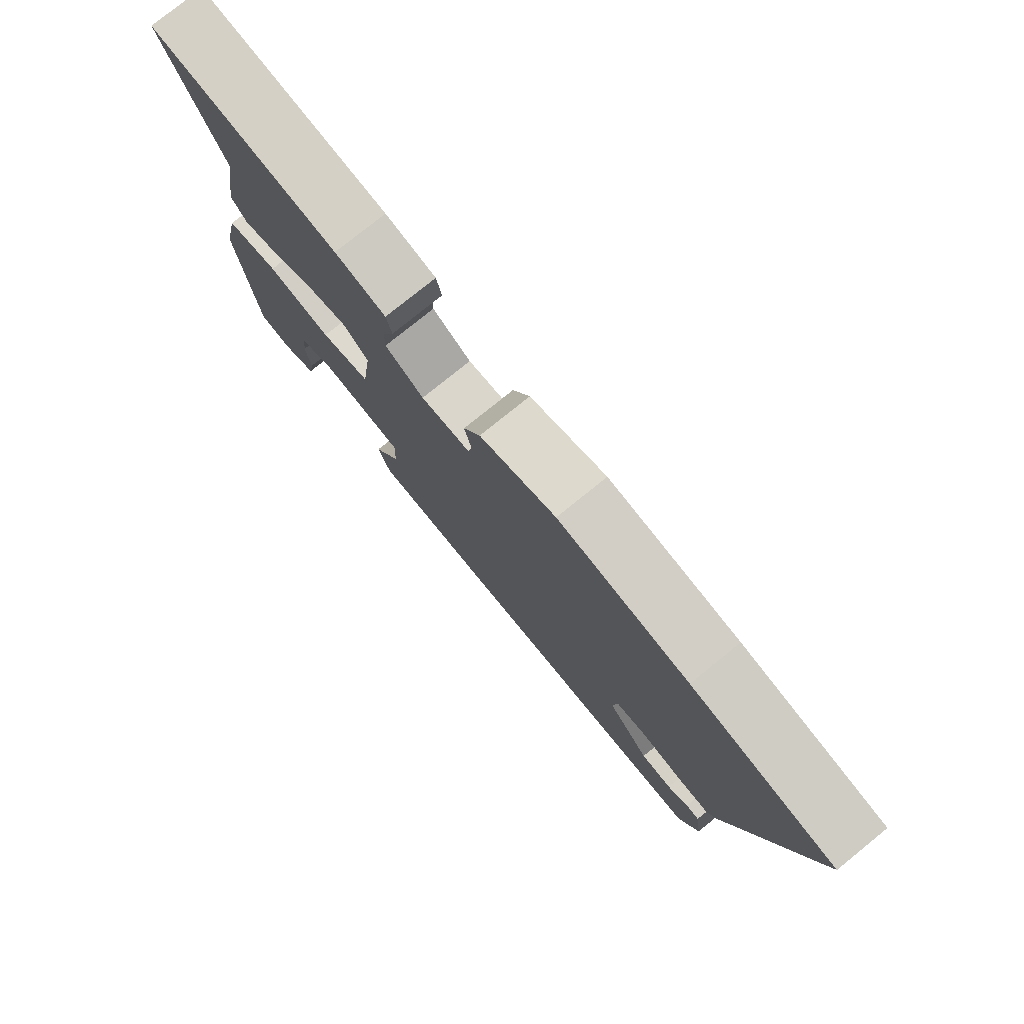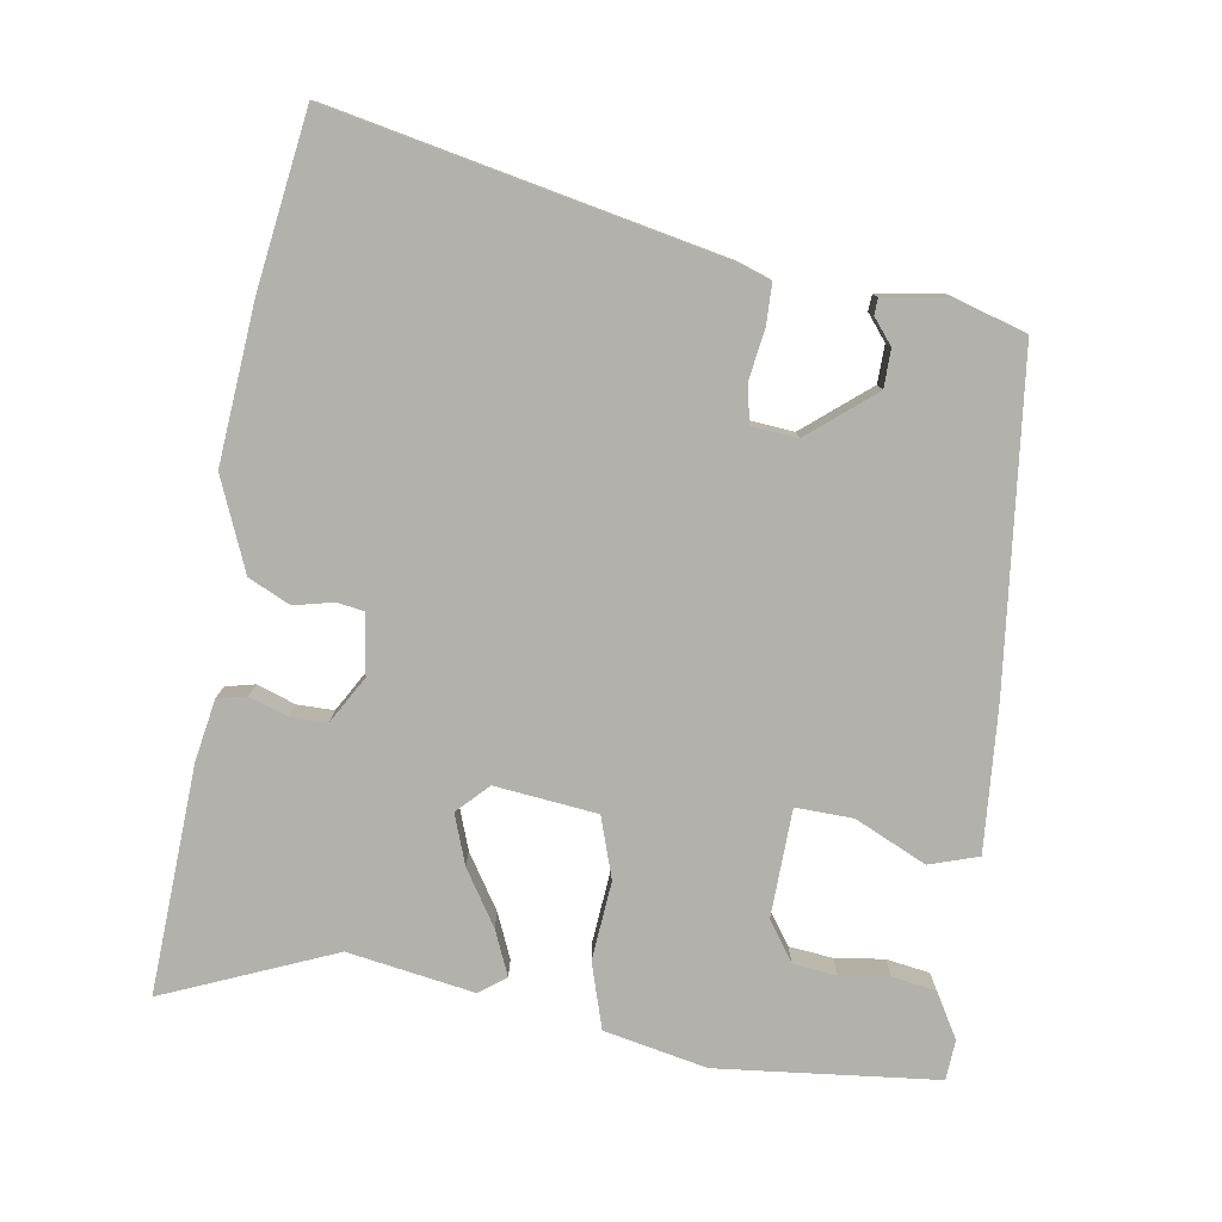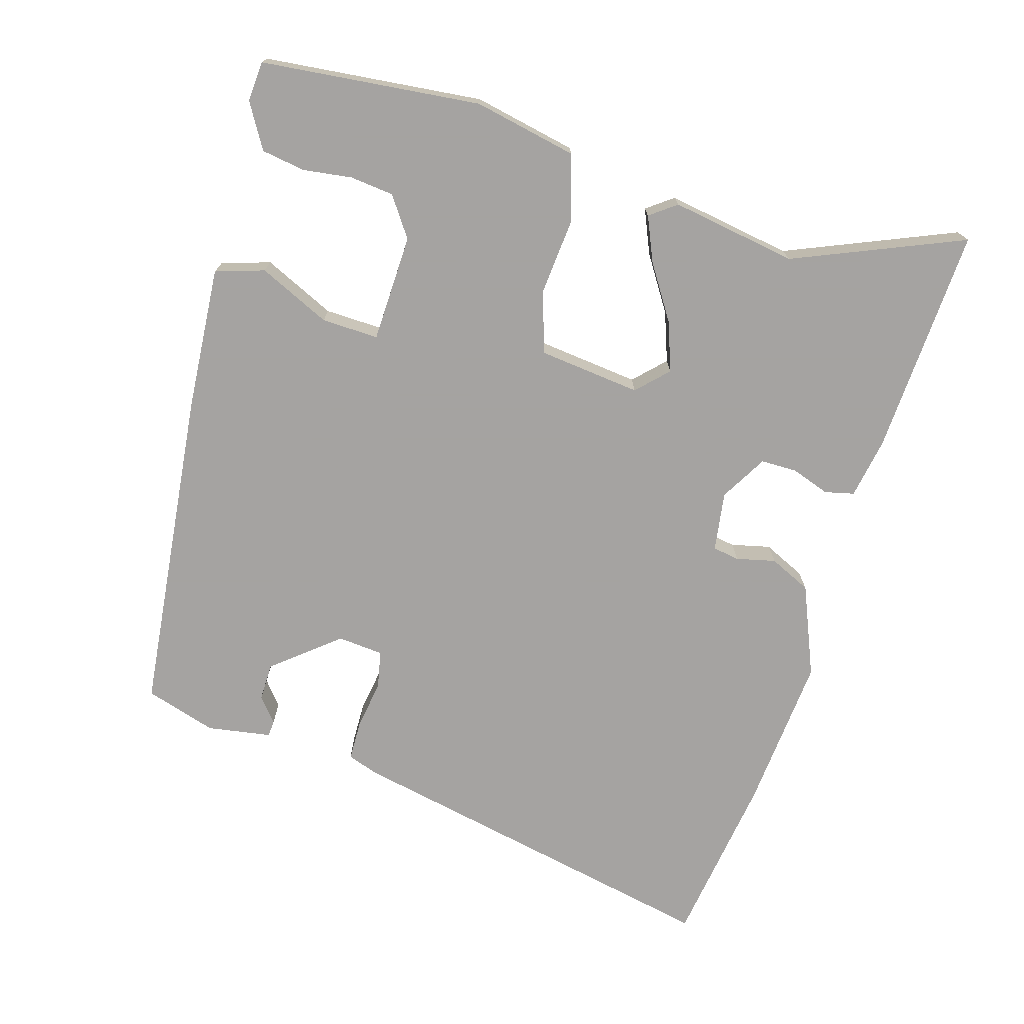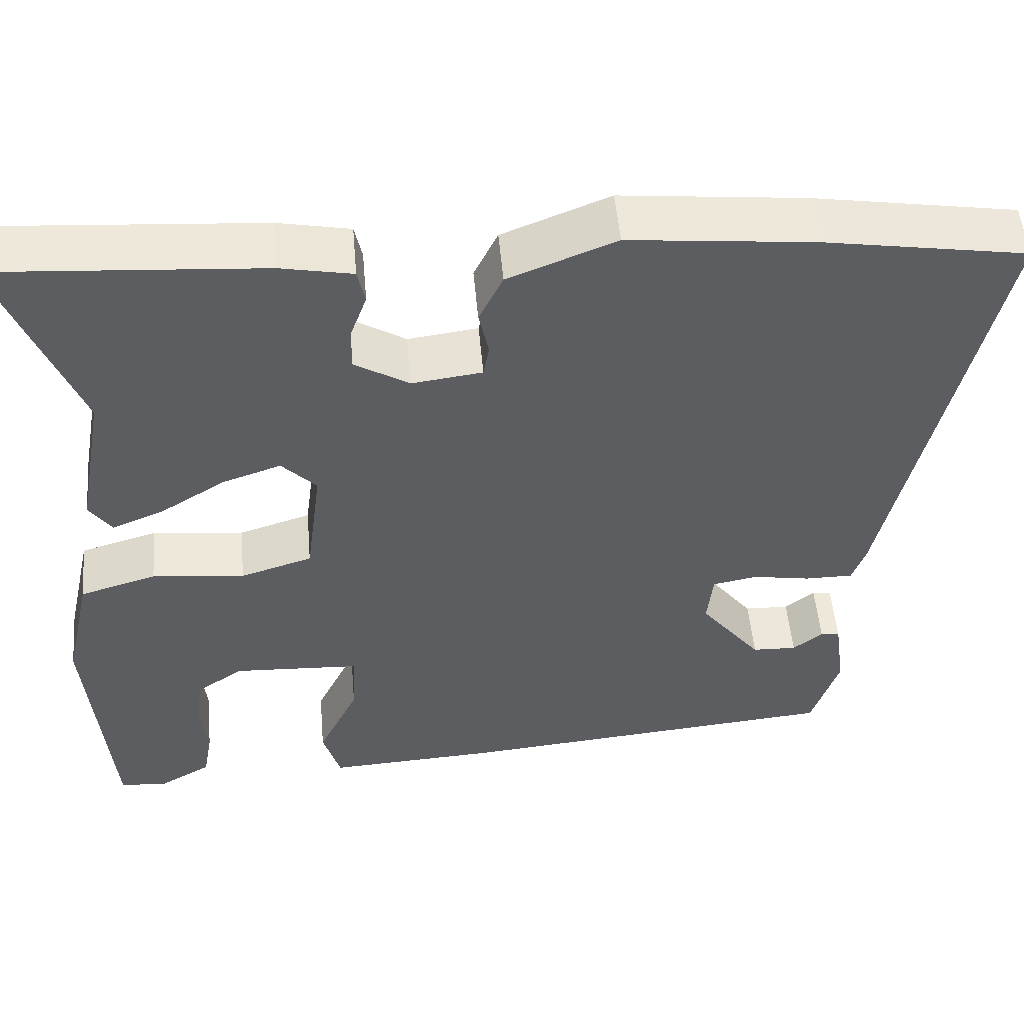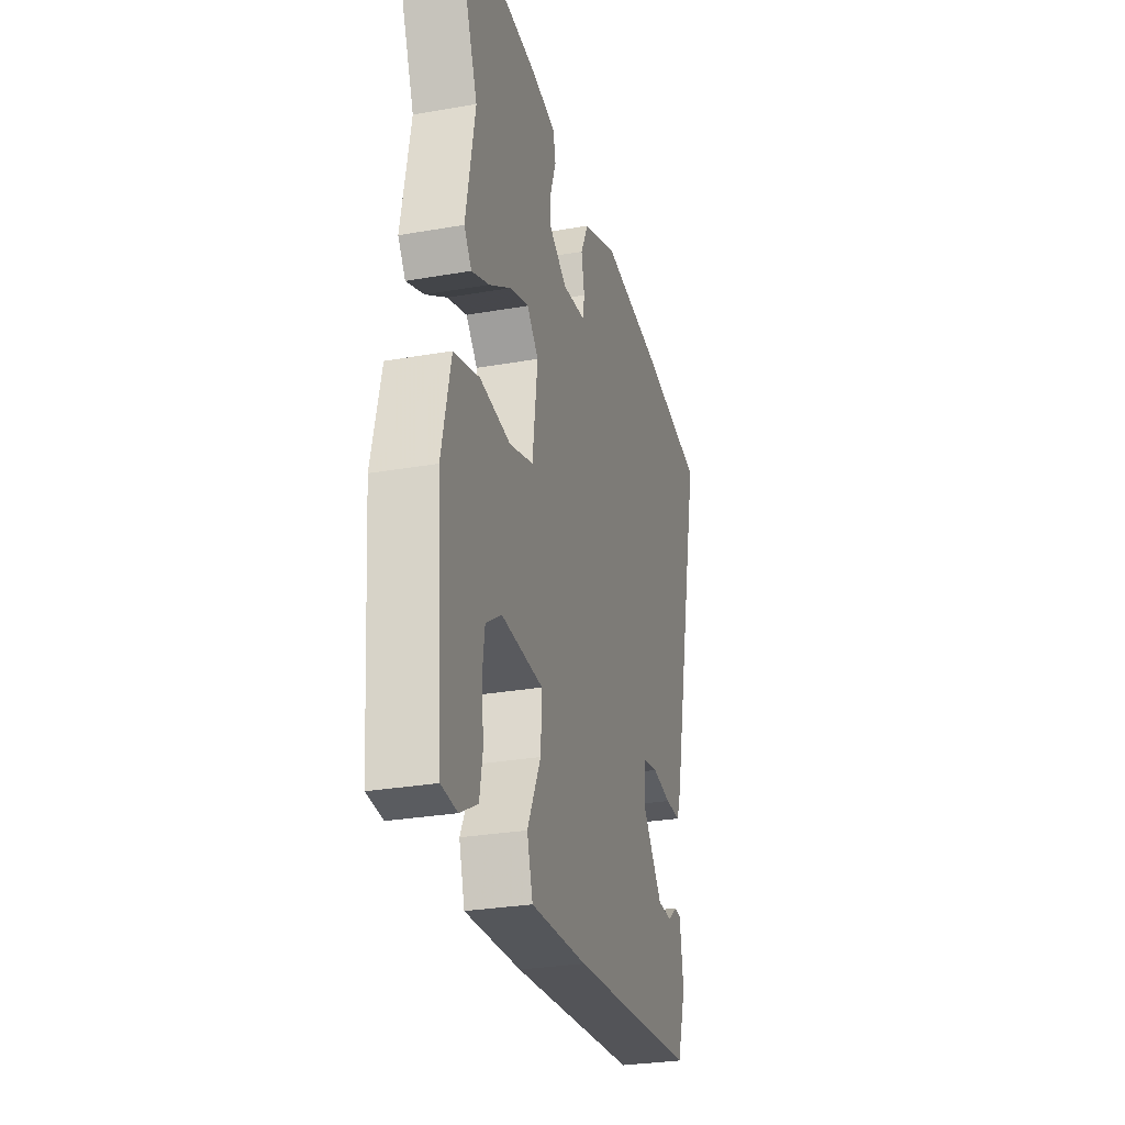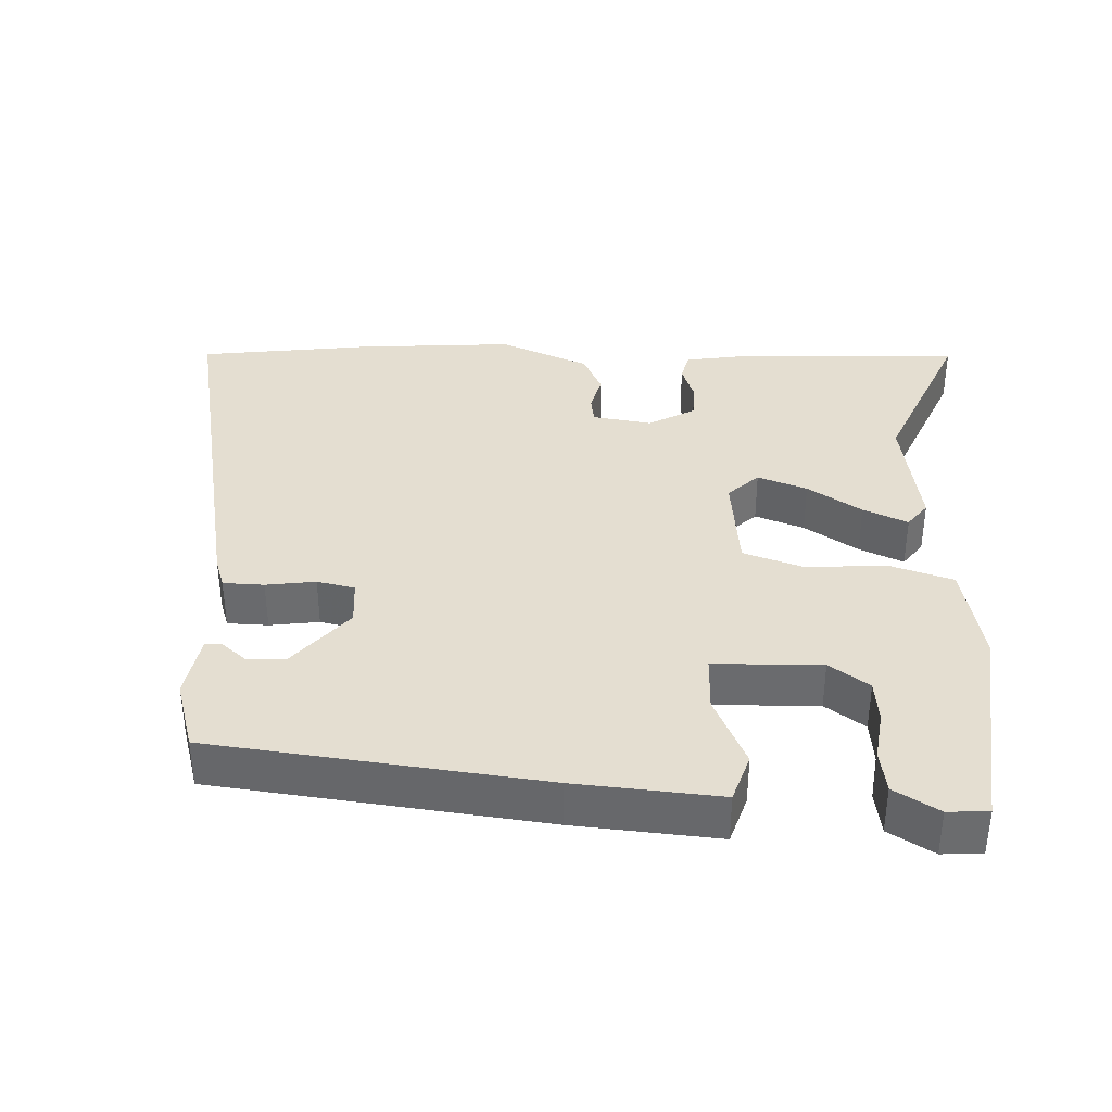
<metadata>
{"format":"obj","ext":"obj","renderer":"f3d","projection":"perspective","resolution":1024,"background":"white","views":[{"elev":78.2,"azim":51.1,"up":"+Z"},{"elev":-79.1,"azim":82.2,"up":"+Y"},{"elev":-73.1,"azim":-105.4,"up":"+Y"},{"elev":51.8,"azim":-5.0,"up":"+Z"},{"elev":-28.7,"azim":-75.3,"up":"+Z"},{"elev":36.5,"azim":-176.0,"up":"+Y"}]}
</metadata>
<code>
v -0.493 0.07 -0.5
v -0.519 0.07 -0.187
v -0.486 0.07 -0.041
v -0.393 0.07 -0.014
v -0.281 0.07 -0.026
v -0.194 0.07 0.001
v -0.175 0.07 0.146
v -0.217 0.07 0.189
v -0.288 0.07 0.165
v -0.366 0.07 0.117
v -0.43 0.07 0.091
v -0.457 0.07 0.129
v -0.424 0.07 0.308
v -0.52 0.07 0.551
v -0.196 0.07 0.528
v -0.109 0.07 0.511
v -0.1 0.07 0.469
v -0.12 0.07 0.415
v -0.121 0.07 0.363
v -0.055 0.07 0.323
v 0.03 0.07 0.334
v 0.037 0.07 0.372
v 0.025 0.07 0.428
v 0.054 0.07 0.487
v 0.184 0.07 0.538
v 0.407 0.07 0.515
v 0.653 0.07 0.475
v 0.529 0.07 -0.074
v 0.513 0.07 -0.118
v 0.455 0.07 -0.118
v 0.385 0.07 -0.106
v 0.331 0.07 -0.116
v 0.324 0.07 -0.181
v 0.398 0.07 -0.275
v 0.452 0.07 -0.277
v 0.488 0.07 -0.249
v 0.511 0.07 -0.251
v 0.524 0.07 -0.343
v 0.491 0.07 -0.444
v 0.022 0.07 -0.486
v -0.183 0.07 -0.497
v -0.204 0.07 -0.427
v -0.155 0.07 -0.326
v -0.151 0.07 -0.245
v -0.304 0.07 -0.237
v -0.361 0.07 -0.275
v -0.369 0.07 -0.337
v -0.361 0.07 -0.407
v -0.372 0.07 -0.469
v -0.436 0.07 -0.505
v -0.493 0 -0.5
v -0.519 0 -0.187
v -0.486 0 -0.041
v -0.393 0 -0.014
v -0.281 0 -0.026
v -0.194 0 0.001
v -0.175 0 0.146
v -0.217 0 0.189
v -0.288 0 0.165
v -0.366 0 0.117
v -0.43 0 0.091
v -0.457 0 0.129
v -0.424 0 0.308
v -0.52 0 0.551
v -0.196 0 0.528
v -0.109 0 0.511
v -0.1 0 0.469
v -0.12 0 0.415
v -0.121 0 0.363
v -0.055 0 0.323
v 0.03 0 0.334
v 0.037 0 0.372
v 0.025 0 0.428
v 0.054 0 0.487
v 0.184 0 0.538
v 0.407 0 0.515
v 0.653 0 0.475
v 0.529 0 -0.074
v 0.513 0 -0.118
v 0.455 0 -0.118
v 0.385 0 -0.106
v 0.331 0 -0.116
v 0.324 0 -0.181
v 0.398 0 -0.275
v 0.452 0 -0.277
v 0.488 0 -0.249
v 0.511 0 -0.251
v 0.524 0 -0.343
v 0.491 0 -0.444
v 0.022 0 -0.486
v -0.183 0 -0.497
v -0.204 0 -0.427
v -0.155 0 -0.326
v -0.151 0 -0.245
v -0.304 0 -0.237
v -0.361 0 -0.275
v -0.369 0 -0.337
v -0.361 0 -0.407
v -0.372 0 -0.469
v -0.436 0 -0.505
f 47 48 49 50
f 46 47 50 1
f 40 41 42 43
f 40 43 44
f 39 40 44
f 38 39 44
f 35 36 37 38
f 34 35 38
f 34 38 44
f 33 34 44
f 32 33 44 45
f 28 29 30 31
f 28 31 32
f 27 28 32 45
f 22 23 24 25
f 21 22 25 26
f 15 16 17 18
f 13 14 15 18
f 13 18 19
f 12 13 19 20
f 9 10 11 12
f 8 9 12 20
f 2 3 4 5
f 46 1 2 5
f 46 5 6
f 45 46 6
f 21 26 27 45
f 21 45 6
f 7 8 20 21
f 6 7 21
f 100 99 98 97
f 51 100 97 96
f 93 92 91 90
f 94 93 90
f 94 90 89
f 94 89 88
f 88 87 86 85
f 88 85 84
f 94 88 84
f 94 84 83
f 95 94 83 82
f 81 80 79 78
f 82 81 78
f 95 82 78 77
f 75 74 73 72
f 76 75 72 71
f 68 67 66 65
f 68 65 64 63
f 69 68 63
f 70 69 63 62
f 62 61 60 59
f 70 62 59 58
f 55 54 53 52
f 55 52 51 96
f 56 55 96
f 56 96 95
f 95 77 76 71
f 56 95 71
f 71 70 58 57
f 71 57 56
f 1 51 52 2
f 2 52 53 3
f 3 53 54 4
f 4 54 55 5
f 5 55 56 6
f 6 56 57 7
f 7 57 58 8
f 8 58 59 9
f 9 59 60 10
f 10 60 61 11
f 11 61 62 12
f 12 62 63 13
f 13 63 64 14
f 14 64 65 15
f 15 65 66 16
f 16 66 67 17
f 17 67 68 18
f 18 68 69 19
f 19 69 70 20
f 20 70 71 21
f 21 71 72 22
f 22 72 73 23
f 23 73 74 24
f 24 74 75 25
f 25 75 76 26
f 26 76 77 27
f 27 77 78 28
f 28 78 79 29
f 29 79 80 30
f 30 80 81 31
f 31 81 82 32
f 32 82 83 33
f 33 83 84 34
f 34 84 85 35
f 35 85 86 36
f 36 86 87 37
f 37 87 88 38
f 38 88 89 39
f 39 89 90 40
f 40 90 91 41
f 41 91 92 42
f 42 92 93 43
f 43 93 94 44
f 44 94 95 45
f 45 95 96 46
f 46 96 97 47
f 47 97 98 48
f 48 98 99 49
f 49 99 100 50
f 50 100 51 1

</code>
